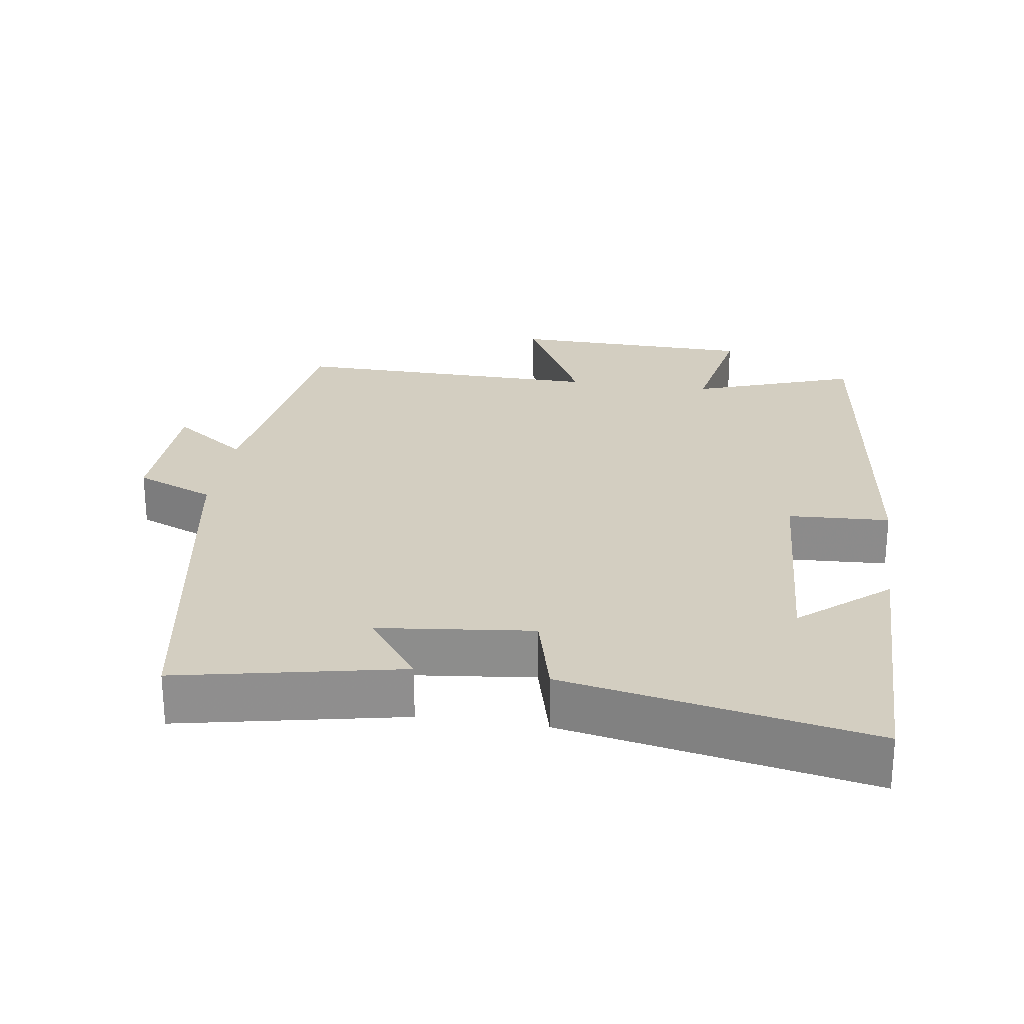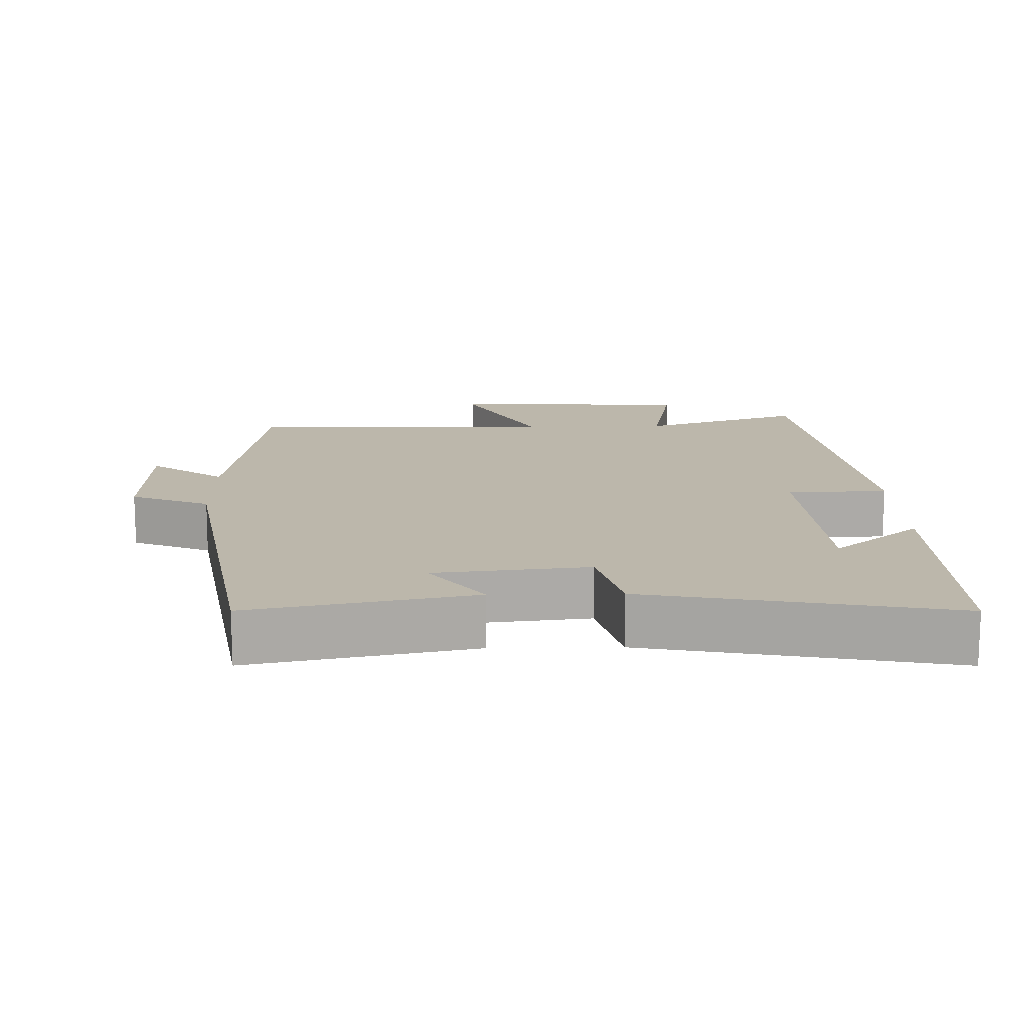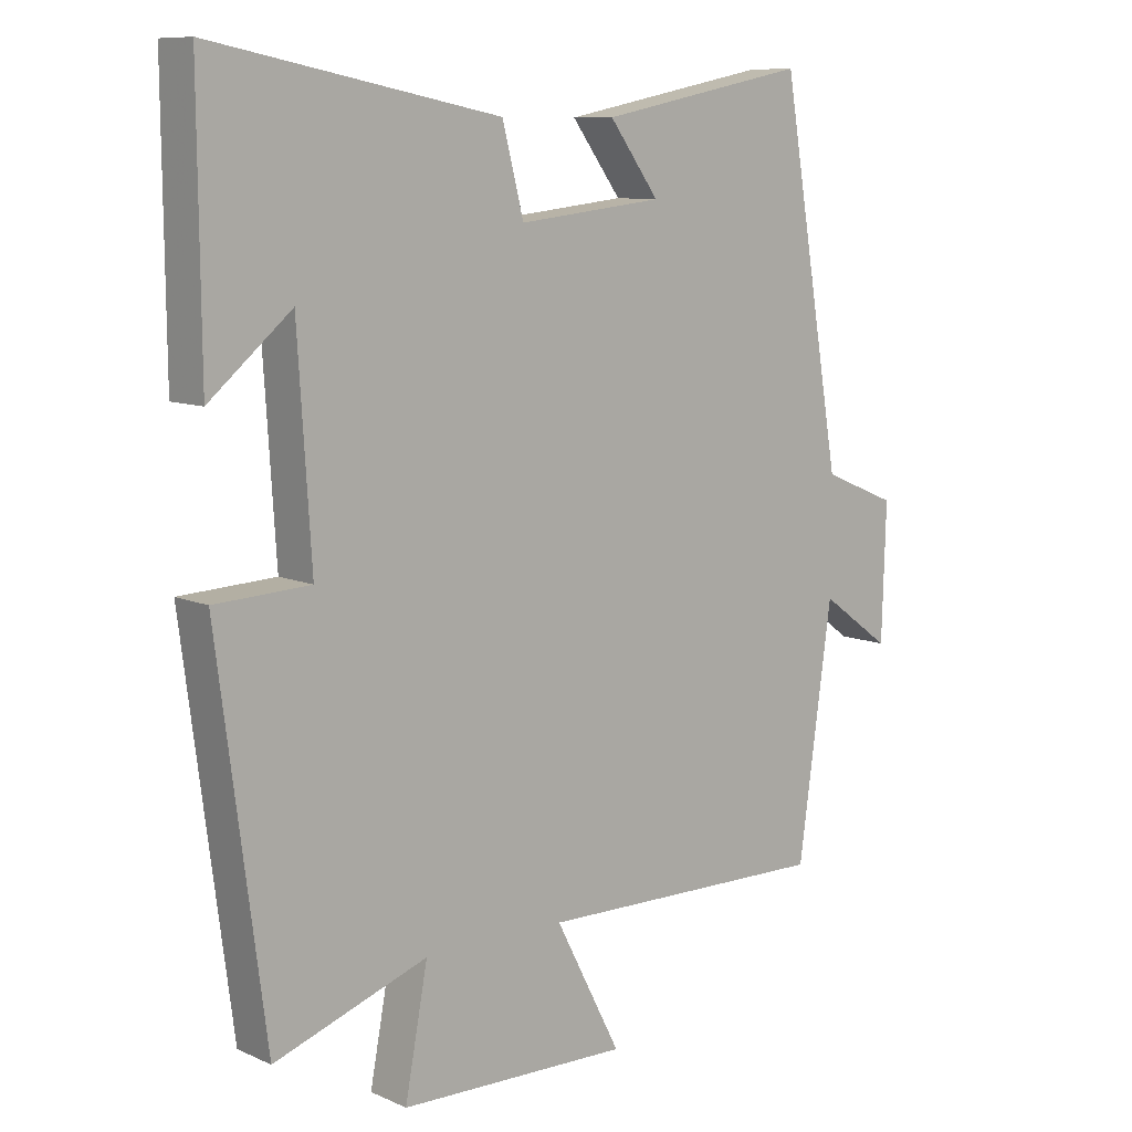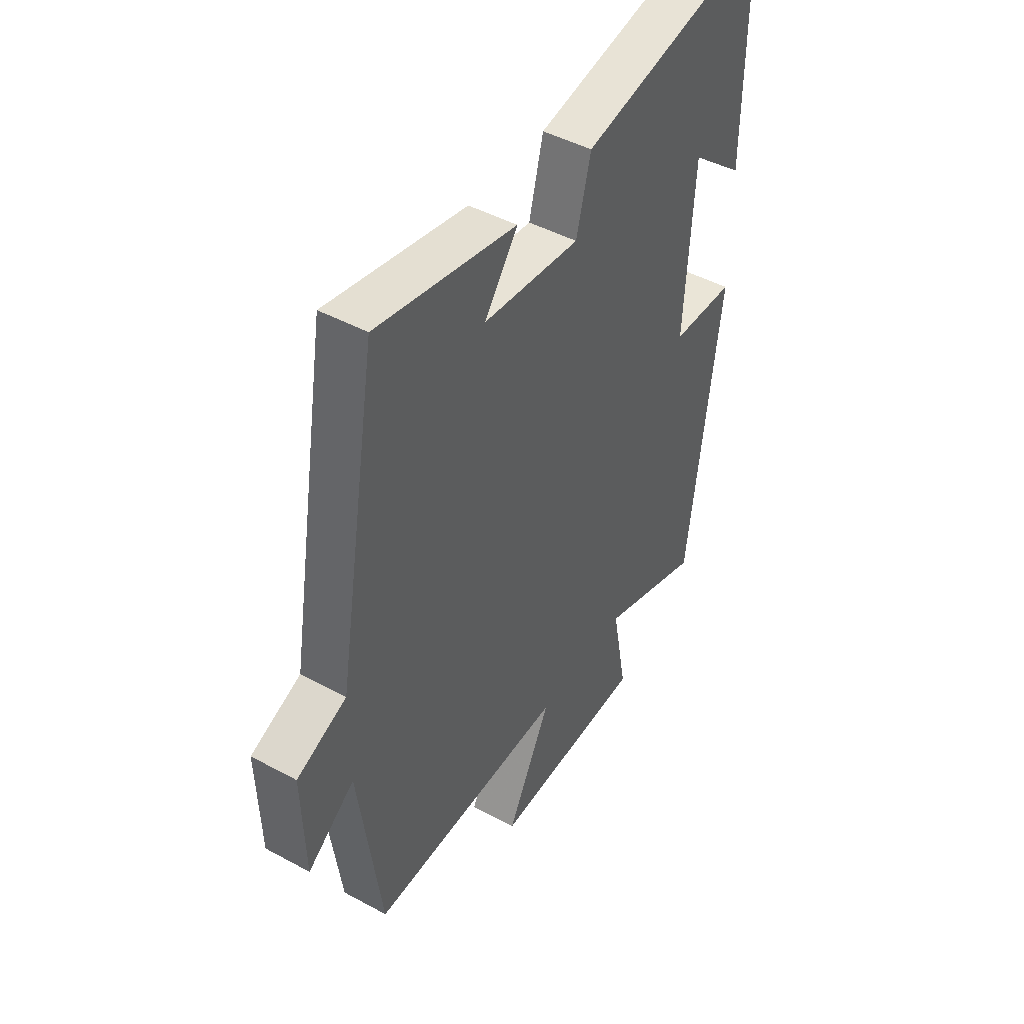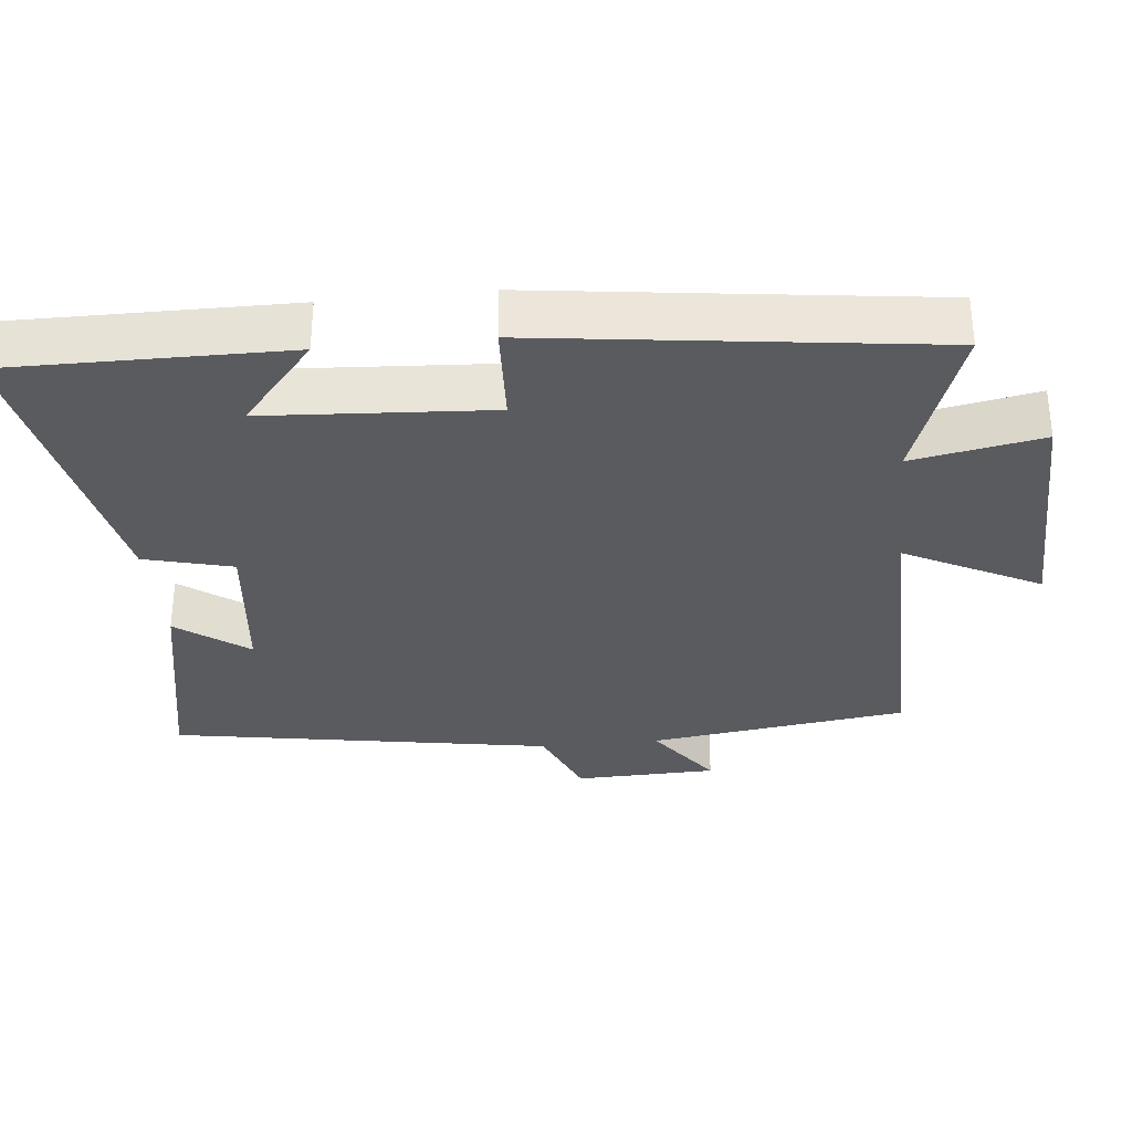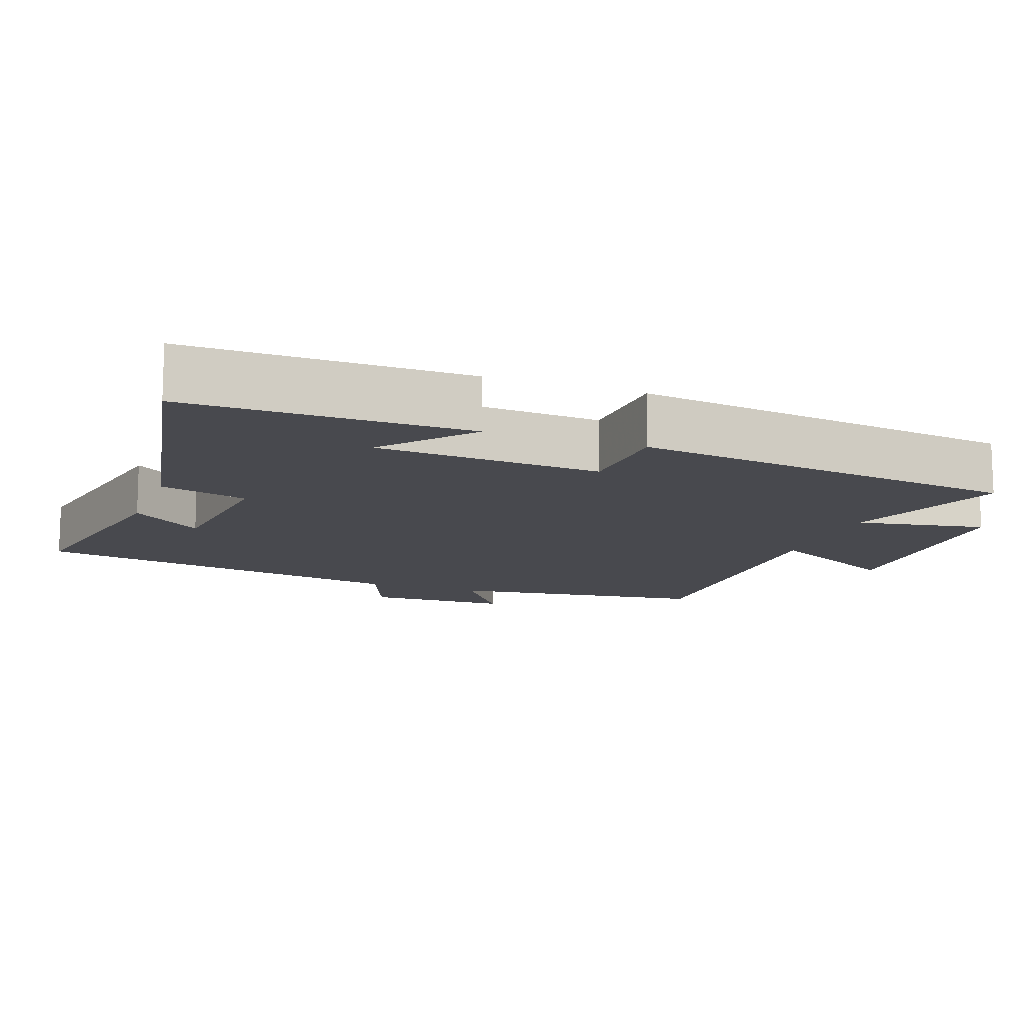
<metadata>
{"format":"obj","ext":"obj","renderer":"f3d","projection":"perspective","resolution":1024,"background":"white","views":[{"elev":25.2,"azim":8.4,"up":"+Y"},{"elev":14.3,"azim":-1.2,"up":"+Y"},{"elev":9.5,"azim":138.8,"up":"+Z"},{"elev":46.0,"azim":-58.1,"up":"+Z"},{"elev":-32.3,"azim":95.9,"up":"+Y"},{"elev":-12.7,"azim":69.9,"up":"+Y"}]}
</metadata>
<code>
v 0.503 0.07 0.583
v 0.5 0.07 0.188
v 0.378 0.07 0.291
v 0.358 0.07 -0.025
v 0.5 0.07 -0.032
v 0.429 0.07 -0.58
v 0.2 0.07 -0.5
v 0.234 0.07 -0.682
v -0.11 0.07 -0.69
v -0.012 0.07 -0.5
v -0.45 0.07 -0.507
v -0.5 0.07 -0.143
v -0.605 0.07 -0.219
v -0.611 0.07 -0.019
v -0.5 0.07 0.027
v -0.409 0.07 0.563
v -0.098 0.07 0.5
v -0.172 0.07 0.4
v 0.044 0.07 0.376
v 0.076 0.07 0.5
v 0.503 0 0.583
v 0.5 0 0.188
v 0.378 0 0.291
v 0.358 0 -0.025
v 0.5 0 -0.032
v 0.429 0 -0.58
v 0.2 0 -0.5
v 0.234 0 -0.682
v -0.11 0 -0.69
v -0.012 0 -0.5
v -0.45 0 -0.507
v -0.5 0 -0.143
v -0.605 0 -0.219
v -0.611 0 -0.019
v -0.5 0 0.027
v -0.409 0 0.563
v -0.098 0 0.5
v -0.172 0 0.4
v 0.044 0 0.376
v 0.076 0 0.5
f 19 20 1
f 15 16 17 18
f 15 18 19
f 12 13 14 15
f 15 19 1
f 12 15 1
f 11 12 1
f 10 11 1
f 7 8 9 10
f 4 5 6 7
f 3 4 7 10
f 1 2 3
f 1 3 10
f 21 40 39
f 38 37 36 35
f 39 38 35
f 35 34 33 32
f 21 39 35
f 21 35 32
f 21 32 31
f 21 31 30
f 30 29 28 27
f 27 26 25 24
f 30 27 24 23
f 23 22 21
f 30 23 21
f 1 21 22 2
f 2 22 23 3
f 3 23 24 4
f 4 24 25 5
f 5 25 26 6
f 6 26 27 7
f 7 27 28 8
f 8 28 29 9
f 9 29 30 10
f 10 30 31 11
f 11 31 32 12
f 12 32 33 13
f 13 33 34 14
f 14 34 35 15
f 15 35 36 16
f 16 36 37 17
f 17 37 38 18
f 18 38 39 19
f 19 39 40 20
f 20 40 21 1

</code>
